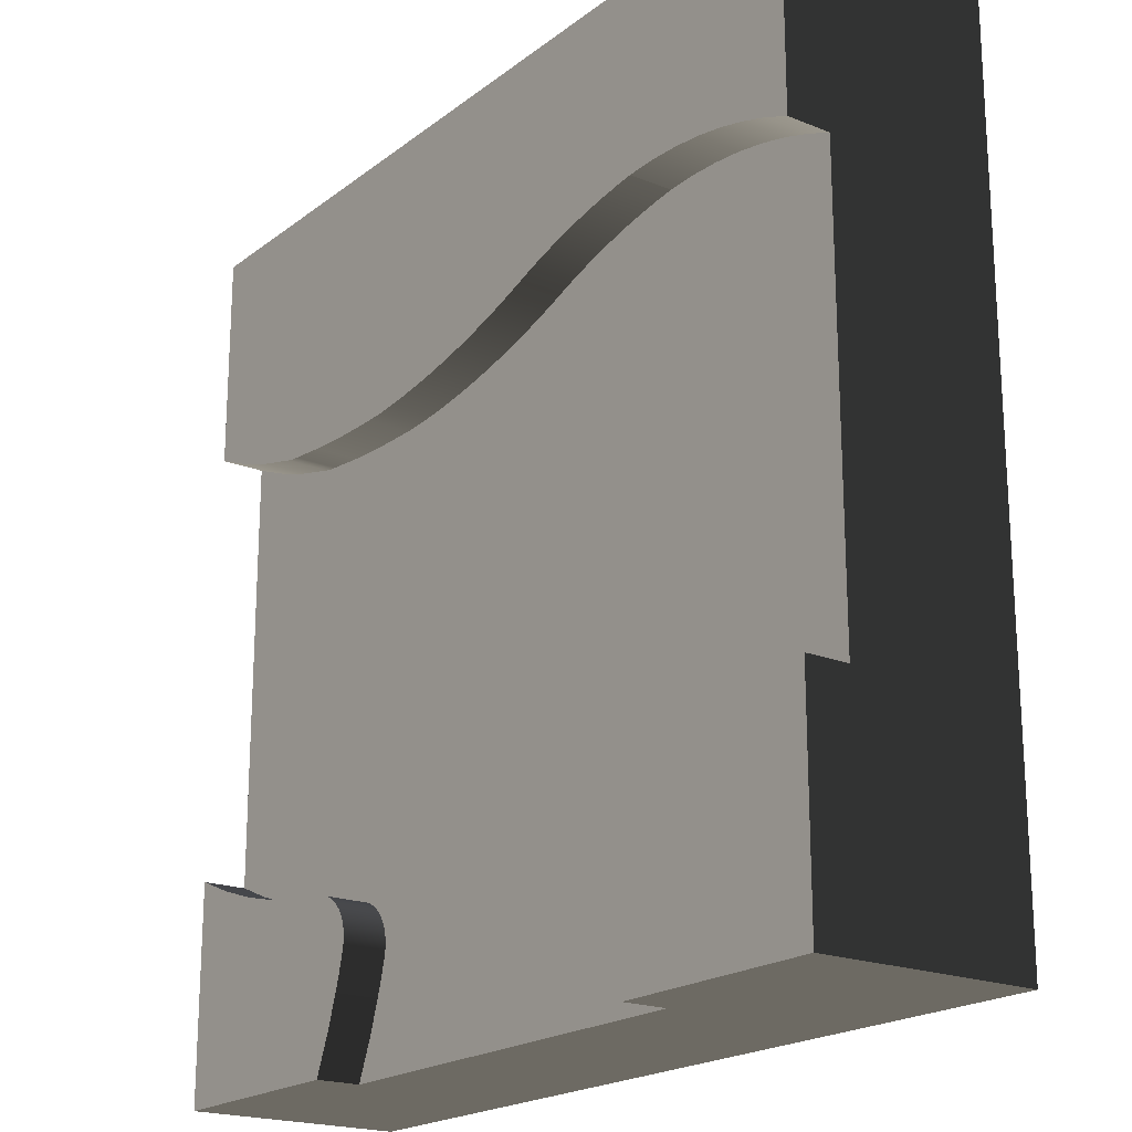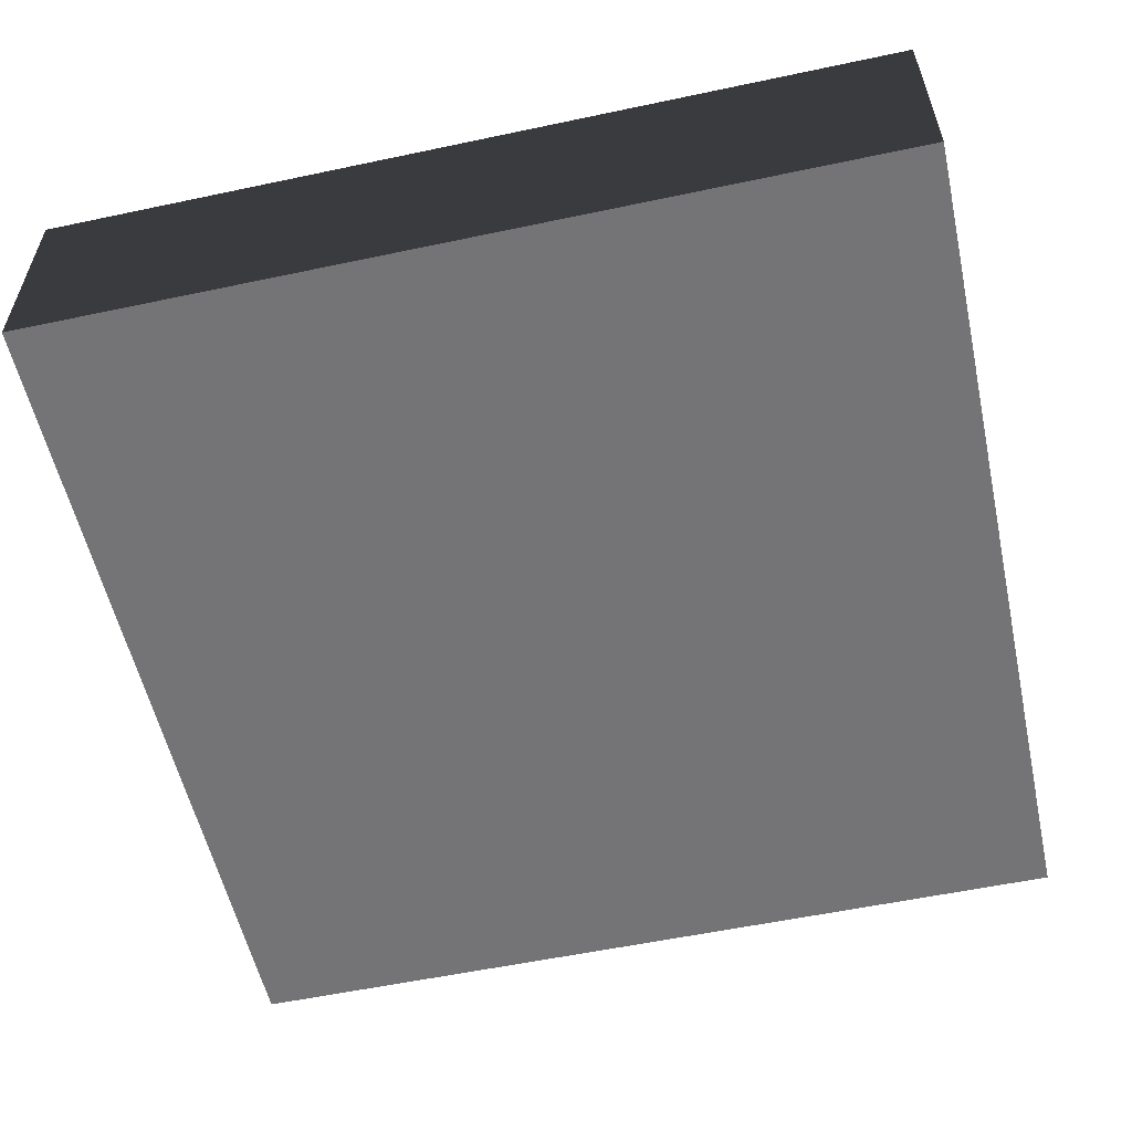
<metadata>
{"format":"obj","ext":"obj","renderer":"f3d","projection":"perspective","resolution":1024,"background":"white","views":[{"elev":-20.1,"azim":-126.4,"up":"+Z"},{"elev":-56.3,"azim":12.5,"up":"+Y"}]}
</metadata>
<code>
g ground_dirtRiverT
v 0.6171 2 -7.275
v 0.3031 2 -7.377
v 0.6171 2.5 -7.275
v 0.3031 2.5 -7.377
v 0.9399 2 -7.195
v 0.9399 2.5 -7.195
v 9.026 2 -7.855
v 8.517 2 -7.981
v 9.026 2.5 -7.855
v 8.517 2.5 -7.981
v 7.997 2 -8.071
v 7.574 2 -8.115
v 7.997 2.5 -8.071
v 7.574 2.5 -8.115
v 9.522 2 -7.694
v 9.522 2.5 -7.694
v 0.6171 2 -2.275
v 0.9399 2 -2.195
v 0.6171 2.5 -2.275
v 0.9399 2.5 -2.195
v 9.026 2 -2.855
v 9.522 2 -2.694
v 9.026 2.5 -2.855
v 9.522 2.5 -2.694
v 1.269 2 -2.138
v 1.603 2 -2.103
v 1.269 2.5 -2.138
v 1.603 2.5 -2.103
v 8.517 2 -2.981
v 8.517 2.5 -2.981
v 10 0 -6.208e-12
v 10 2.5 -6.208e-12
v 10 0 -10
v 10 2 -2.5
v 10 2.5 -1.875
v 10 2.5 -1.975
v 10 2 -7.5
v 10 2.5 -7.5
v 10 2.5 -8.125
v 10 2.5 -10
v 10 2.5 -2.5
v 0 0 0
v 0 2.5 0
v 7.286 2 -8.216
v 7.227 2 -8.266
v 7.286 2.5 -8.216
v 7.227 2.5 -8.266
v 2.019 2 -8.517
v 2.019 2.5 -8.517
v 2.145 2 -9.026
v 2.145 2.5 -9.026
v 1.397 2 -7.159
v 1.318 2 -7.146
v 1.397 2.5 -7.159
v 1.318 2.5 -7.146
v 7.306 2.5 -9.522
v 7.306 2 -9.522
v 7.5 2.5 -10
v 7.5 2 -10
v 1.474 2 -7.181
v 1.474 2.5 -7.181
v 1.929 2 -7.997
v 1.929 2.5 -7.997
v 7.497 2 -8.124
v 7.497 2.5 -8.124
v 0 0 -10
v 0 2.5 -10
v 2.5 2 -10
v 2.5 2.5 -10
v 1.875 2.5 -10
v 8.125 2.5 -10
v 0 2.5 -9.418
v 0 2.5 -8.418
v 0 2.5 -8.125
v 0.3031 2.5 -8.002
v 0.6171 2.5 -7.9
v 0.9399 2.5 -7.82
v 1.681 2.5 -9.522
v 1.52 2.5 -9.026
v 1.495 2.5 -8.925
v 1.394 2.5 -8.517
v 1.304 2.5 -7.997
v 1.269 2.5 -7.763
v 1.279 2.5 -7.762
v 0 2.5 -7.5
v 1.238 2.5 -7.143
v 1.495 2.5 -7.19
v 1.548 2.5 -7.213
v 1.617 2.5 -7.253
v 1.68 2.5 -7.302
v 1.738 2.5 -7.358
v 1.787 2.5 -7.421
v 1.829 2.5 -7.489
v 1.862 2.5 -7.563
v 1.886 2.5 -7.639
v 2.306 2.5 -9.522
v 1.9 2.5 -7.718
v 7.696 2.5 -8.728
v 7.997 2.5 -8.696
v 8.517 2.5 -8.606
v 9.026 2.5 -8.48
v 9.522 2.5 -8.319
v 7.423 2.5 -8.145
v 7.352 2.5 -8.176
v 7.176 2.5 -8.324
v 7.145 2.5 -9.026
v 7.133 2.5 -8.389
v 7.101 2.5 -8.46
v 7.08 2.5 -8.765
v 7.079 2.5 -8.534
v 7.069 2.5 -8.688
v 7.068 2.5 -8.611
v 7.77 2.5 -9.026
v 7.931 2.5 -9.522
v 6.407 2 -3.046
v 6.625 2 -3.065
v 6.407 2.5 -3.046
v 6.625 2.5 -3.065
v 7.069 2 -8.688
v 7.08 2 -8.765
v 0.3031 2 -2.377
v 0.3031 2.5 -2.377
v 2.276 2 -2.103
v 2.278 2 -2.103
v 2.276 2.5 -2.103
v 2.278 2.5 -2.103
v 2.306 2 -9.522
v 6.85 2 -3.073
v 6.85 2.5 -3.073
v 7.101 2 -8.46
v 7.079 2 -8.534
v 5.974 2 -2.994
v 6.19 2 -3.022
v 5.974 2.5 -2.994
v 6.19 2.5 -3.022
v 1.68 2 -7.302
v 1.617 2 -7.253
v 8.415 2 -2.999
v 8.415 2.5 -2.999
v 5.759 2 -2.96
v 5.759 2.5 -2.96
v 7.423 2 -8.145
v 1.238 2 -7.143
v 7.068 2 -8.611
v 0 2 -2.5
v 0 2.5 -2.5
v 5.33 2 -2.878
v 5.544 2 -2.922
v 5.33 2.5 -2.878
v 5.544 2.5 -2.922
v 5.118 2 -2.83
v 5.118 2.5 -2.83
v 4.906 2 -2.777
v 4.906 2.5 -2.777
v 7.145 2 -9.026
v 4.487 2 -2.656
v 4.696 2 -2.719
v 4.487 2.5 -2.656
v 4.696 2.5 -2.719
v 7.133 2 -8.389
v 7.176 2 -8.324
v 1.9 2 -7.718
v 7.352 2 -8.176
v 1.939 2 -2.092
v 1.939 2.5 -2.092
v 1.829 2 -7.489
v 1.862 2 -7.563
v 1.787 2 -7.421
v 1.738 2 -7.358
v 1.548 2 -7.213
v 1.495 2 -7.19
v 1.886 2 -7.639
v 0 2 -7.5
v 0 2.5 -1.875
v 0 2.5 -1.975
v 4.28 2 -2.589
v 4.28 2.5 -2.589
v 8.341 2 -3.006
v 8.341 2.5 -3.006
v 2.735 2 -2.165
v 2.963 2 -2.207
v 2.735 2.5 -2.165
v 2.963 2.5 -2.207
v 7.372 2 -3.071
v 7.894 2 -3.046
v 7.372 2.5 -3.071
v 7.894 2.5 -3.046
v 0.1853 2.5 -1.8
v 0.3031 2.5 -1.752
v 0.6171 2.5 -1.65
v 0.9399 2.5 -1.57
v 1.269 2.5 -1.513
v 1.603 2.5 -1.478
v 1.939 2.5 -1.467
v 2.259 2.5 -1.478
v 2.276 2.5 -1.478
v 2.278 2.5 -1.478
v 2.507 2.5 -2.131
v 2.507 2.5 -1.506
v 2.735 2.5 -1.54
v 2.963 2.5 -1.582
v 3.189 2.5 -2.255
v 3.189 2.5 -1.63
v 3.413 2.5 -2.31
v 3.413 2.5 -1.685
v 3.635 2.5 -2.372
v 3.635 2.5 -1.747
v 3.856 2.5 -2.441
v 3.856 2.5 -1.816
v 4.074 2.5 -2.517
v 4.074 2.5 -1.892
v 4.28 2.5 -1.964
v 4.487 2.5 -2.031
v 4.696 2.5 -2.094
v 4.906 2.5 -2.152
v 5.118 2.5 -2.205
v 5.33 2.5 -2.253
v 5.544 2.5 -2.297
v 5.759 2.5 -2.335
v 5.974 2.5 -2.369
v 6.19 2.5 -2.397
v 6.407 2.5 -2.421
v 6.625 2.5 -2.44
v 6.85 2.5 -2.448
v 7.372 2.5 -2.446
v 7.894 2.5 -2.421
v 8.337 2.5 -3.006
v 8.321 2.5 -2.382
v 8.341 2.5 -2.381
v 8.415 2.5 -2.374
v 8.517 2.5 -2.356
v 9.026 2.5 -2.23
v 9.522 2.5 -2.069
v 9.761 2.5 -1.972
v 3.413 2 -2.31
v 3.635 2 -2.372
v 8.337 2 -3.006
v 2.507 2 -2.131
v 3.189 2 -2.255
v 3.856 2 -2.441
v 4.074 2 -2.517
f 2 1 3
f 3 4 2
f 2 3 1
f 3 2 4
f 1 5 6
f 6 3 1
f 1 6 5
f 6 1 3
f 8 7 9
f 9 10 8
f 8 9 7
f 9 8 10
f 12 11 13
f 13 14 12
f 12 13 11
f 13 12 14
f 7 15 16
f 16 9 7
f 7 16 15
f 16 7 9
f 18 17 19
f 19 20 18
f 18 19 17
f 19 18 20
f 22 21 23
f 23 24 22
f 22 23 21
f 23 22 24
f 26 25 27
f 27 28 26
f 26 27 25
f 27 26 28
f 25 18 20
f 20 27 25
f 25 20 18
f 20 25 27
f 21 29 30
f 30 23 21
f 21 30 29
f 30 21 23
f 32 31 33
f 33 34 32
f 34 35 32
f 34 36 35
f 33 37 34
f 33 38 37
f 33 39 38
f 33 40 39
f 36 34 41
f 32 33 31
f 33 32 34
f 34 32 35
f 34 35 36
f 33 34 37
f 33 37 38
f 33 38 39
f 33 39 40
f 36 41 34
f 42 31 32
f 32 43 42
f 42 32 31
f 32 42 43
f 45 44 46
f 46 47 45
f 45 46 44
f 46 45 47
f 49 48 50
f 50 51 49
f 49 50 48
f 50 49 51
f 53 52 54
f 54 55 53
f 53 54 52
f 54 53 55
f 57 56 58
f 58 59 57
f 57 58 56
f 58 57 59
f 52 60 61
f 61 54 52
f 52 61 60
f 61 52 54
f 63 62 48
f 48 49 63
f 63 48 62
f 48 63 49
f 64 12 14
f 14 65 64
f 64 14 12
f 14 64 65
f 33 66 67
f 67 68 33
f 67 69 68
f 67 70 69
f 33 68 59
f 59 40 33
f 59 58 40
f 58 71 40
f 33 67 66
f 67 33 68
f 67 68 69
f 67 69 70
f 33 59 68
f 59 33 40
f 59 40 58
f 58 40 71
f 70 72 67
f 72 70 73
f 73 70 74
f 74 70 75
f 75 70 76
f 76 70 77
f 77 70 78
f 77 78 79
f 77 79 80
f 77 80 81
f 77 81 82
f 77 82 83
f 83 82 84
f 75 85 74
f 85 75 4
f 4 75 76
f 4 76 3
f 3 76 77
f 3 77 6
f 6 77 83
f 6 83 86
f 86 83 55
f 55 83 84
f 55 84 82
f 55 82 81
f 55 81 54
f 54 81 80
f 54 80 61
f 61 80 87
f 87 80 88
f 88 80 79
f 88 79 78
f 88 78 89
f 89 78 90
f 90 78 91
f 91 78 70
f 91 70 92
f 92 70 93
f 93 70 94
f 94 70 95
f 95 70 63
f 63 70 49
f 49 70 51
f 51 70 96
f 96 70 69
f 95 63 97
f 98 14 13
f 13 99 98
f 13 100 99
f 13 10 100
f 10 101 100
f 10 9 101
f 9 102 101
f 9 16 102
f 16 39 102
f 16 38 39
f 14 98 58
f 65 14 58
f 103 65 58
f 104 103 58
f 104 58 56
f 46 104 56
f 47 46 56
f 105 47 56
f 105 56 106
f 107 105 106
f 108 107 106
f 108 106 109
f 110 108 109
f 110 109 111
f 111 112 110
f 98 113 58
f 113 114 58
f 114 71 58
f 98 13 14
f 13 98 99
f 13 99 100
f 13 100 10
f 10 100 101
f 10 101 9
f 9 101 102
f 9 102 16
f 16 102 39
f 16 39 38
f 14 58 98
f 65 58 14
f 103 58 65
f 104 58 103
f 104 56 58
f 46 56 104
f 47 56 46
f 105 56 47
f 105 106 56
f 107 106 105
f 108 106 107
f 108 109 106
f 110 109 108
f 110 111 109
f 111 110 112
f 98 58 113
f 113 99 98
f 99 113 114
f 113 58 114
f 114 58 71
f 99 114 71
f 99 71 100
f 100 71 40
f 100 40 101
f 101 40 102
f 102 40 39
f 116 115 117
f 117 118 116
f 116 117 115
f 117 116 118
f 119 111 109
f 109 120 119
f 119 109 111
f 109 119 120
f 17 121 122
f 122 19 17
f 17 122 121
f 122 17 19
f 42 66 33
f 33 31 42
f 42 33 66
f 33 42 31
f 124 123 125
f 125 126 124
f 124 125 123
f 125 124 126
f 51 50 127
f 127 96 51
f 51 127 50
f 127 51 96
f 129 128 116
f 116 118 129
f 129 116 128
f 116 129 118
f 130 108 110
f 110 131 130
f 130 110 108
f 110 130 131
f 133 132 134
f 134 135 133
f 133 134 132
f 134 133 135
f 137 136 90
f 90 89 137
f 137 90 136
f 90 137 89
f 29 138 139
f 139 30 29
f 29 139 138
f 139 29 30
f 75 74 85
f 85 4 75
f 4 76 75
f 4 3 76
f 3 77 76
f 3 6 77
f 6 83 77
f 6 86 83
f 86 55 83
f 55 84 83
f 55 82 84
f 55 81 82
f 55 54 81
f 54 80 81
f 54 61 80
f 61 87 80
f 87 88 80
f 88 79 80
f 88 78 79
f 88 89 78
f 89 90 78
f 90 91 78
f 91 70 78
f 91 92 70
f 92 93 70
f 93 94 70
f 94 95 70
f 95 63 70
f 63 49 70
f 49 51 70
f 51 96 70
f 96 69 70
f 95 97 63
f 132 140 141
f 141 134 132
f 132 141 140
f 141 132 134
f 142 64 65
f 65 103 142
f 142 65 64
f 65 142 103
f 86 143 53
f 53 55 86
f 86 53 143
f 53 86 55
f 144 112 111
f 111 119 144
f 144 111 112
f 111 144 119
f 121 145 146
f 146 122 121
f 121 146 145
f 146 121 122
f 115 133 135
f 135 117 115
f 115 135 133
f 135 115 117
f 148 147 149
f 149 150 148
f 148 149 147
f 149 148 150
f 147 151 152
f 152 149 147
f 147 152 151
f 152 147 149
f 151 153 154
f 154 152 151
f 151 154 153
f 154 151 152
f 140 148 150
f 150 141 140
f 140 150 148
f 150 140 141
f 120 109 106
f 106 155 120
f 120 106 109
f 106 120 155
f 155 106 56
f 56 57 155
f 155 56 106
f 56 155 57
f 157 156 158
f 158 159 157
f 157 158 156
f 158 157 159
f 153 157 159
f 159 154 153
f 153 159 157
f 159 153 154
f 160 107 108
f 108 130 160
f 160 108 107
f 108 160 130
f 45 47 105
f 105 161 45
f 45 105 47
f 105 45 161
f 96 127 68
f 68 69 96
f 96 68 127
f 68 96 69
f 97 162 62
f 62 63 97
f 97 62 162
f 62 97 63
f 131 110 112
f 112 144 131
f 131 112 110
f 112 131 144
f 163 142 103
f 103 104 163
f 163 103 142
f 103 163 104
f 123 164 165
f 165 125 123
f 123 165 164
f 165 123 125
f 93 166 167
f 167 94 93
f 93 167 166
f 167 93 94
f 11 8 10
f 10 13 11
f 11 10 8
f 10 11 13
f 92 168 166
f 166 93 92
f 92 166 168
f 166 92 93
f 136 169 91
f 91 90 136
f 136 91 169
f 91 136 90
f 170 137 89
f 89 88 170
f 170 89 137
f 89 170 88
f 60 171 87
f 87 61 60
f 87 171 170
f 170 88 87
f 60 87 171
f 87 60 61
f 87 170 171
f 170 87 88
f 94 167 172
f 172 95 94
f 94 172 167
f 172 94 95
f 5 143 86
f 86 6 5
f 5 86 143
f 86 5 6
f 173 2 4
f 4 85 173
f 173 4 2
f 4 173 85
f 91 169 168
f 168 92 91
f 91 168 169
f 168 91 92
f 164 26 28
f 28 165 164
f 164 28 26
f 28 164 165
f 95 172 162
f 162 97 95
f 95 162 172
f 162 95 97
f 173 85 74
f 173 74 66
f 145 173 66
f 145 66 42
f 174 145 42
f 42 43 174
f 174 175 145
f 175 146 145
f 74 73 66
f 73 72 66
f 72 67 66
f 173 74 85
f 173 66 74
f 145 66 173
f 145 42 66
f 174 42 145
f 42 174 43
f 174 145 175
f 175 145 146
f 74 66 73
f 73 66 72
f 72 66 67
f 34 22 24
f 24 41 34
f 34 24 22
f 24 34 41
f 15 37 38
f 38 16 15
f 15 38 37
f 38 15 16
f 44 163 104
f 104 46 44
f 44 104 163
f 104 44 46
f 161 105 107
f 107 160 161
f 161 107 105
f 107 161 160
f 156 176 177
f 177 158 156
f 156 177 176
f 177 156 158
f 139 138 178
f 178 179 139
f 139 178 138
f 178 139 179
f 181 180 182
f 182 183 181
f 181 182 180
f 182 181 183
f 185 184 186
f 186 187 185
f 185 186 184
f 186 185 187
f 122 146 175
f 175 174 122
f 174 188 122
f 188 189 122
f 189 19 122
f 189 190 19
f 190 20 19
f 190 191 20
f 191 27 20
f 191 192 27
f 192 28 27
f 192 193 28
f 193 165 28
f 193 194 165
f 194 125 165
f 194 195 125
f 195 196 125
f 196 126 125
f 196 197 126
f 197 198 126
f 197 199 198
f 199 182 198
f 199 200 182
f 200 183 182
f 200 201 183
f 201 202 183
f 201 203 202
f 203 204 202
f 203 205 204
f 205 206 204
f 205 207 206
f 207 208 206
f 207 209 208
f 209 210 208
f 209 211 210
f 211 177 210
f 211 212 177
f 212 158 177
f 212 213 158
f 213 159 158
f 213 214 159
f 214 154 159
f 214 215 154
f 215 152 154
f 215 216 152
f 216 149 152
f 216 217 149
f 217 150 149
f 217 218 150
f 218 141 150
f 218 219 141
f 219 134 141
f 219 220 134
f 220 135 134
f 220 221 135
f 221 117 135
f 221 222 117
f 222 118 117
f 222 223 118
f 223 129 118
f 223 224 129
f 224 186 129
f 224 225 186
f 225 187 186
f 225 226 187
f 226 227 187
f 226 228 227
f 228 229 227
f 229 179 227
f 229 139 179
f 229 230 139
f 230 30 139
f 230 231 30
f 231 23 30
f 231 232 23
f 232 24 23
f 232 233 24
f 233 41 24
f 233 234 41
f 234 35 41
f 35 36 41
f 122 175 146
f 175 122 174
f 174 122 188
f 188 122 189
f 189 122 19
f 189 19 190
f 190 19 20
f 190 20 191
f 191 20 27
f 191 27 192
f 192 27 28
f 192 28 193
f 193 28 165
f 193 165 194
f 194 165 125
f 194 125 195
f 195 125 196
f 196 125 126
f 196 126 197
f 197 126 198
f 197 198 199
f 199 198 182
f 199 182 200
f 200 182 183
f 200 183 201
f 201 183 202
f 201 202 203
f 203 202 204
f 203 204 205
f 205 204 206
f 205 206 207
f 207 206 208
f 207 208 209
f 209 208 210
f 209 210 211
f 211 210 177
f 211 177 212
f 212 177 158
f 212 158 213
f 213 158 159
f 213 159 214
f 214 159 154
f 214 154 215
f 215 154 152
f 215 152 216
f 216 152 149
f 216 149 217
f 217 149 150
f 217 150 218
f 218 150 141
f 218 141 219
f 219 141 134
f 219 134 220
f 220 134 135
f 220 135 221
f 221 135 117
f 221 117 222
f 222 117 118
f 222 118 223
f 223 118 129
f 223 129 224
f 224 129 186
f 224 186 225
f 225 186 187
f 225 187 226
f 226 187 227
f 226 227 228
f 228 227 229
f 229 227 179
f 229 179 139
f 229 139 230
f 230 139 30
f 230 30 231
f 231 30 23
f 231 23 232
f 232 23 24
f 232 24 233
f 233 24 41
f 233 41 234
f 234 41 35
f 35 41 36
f 32 228 229
f 32 229 230
f 32 230 231
f 32 231 232
f 32 232 233
f 32 233 234
f 32 234 35
f 32 226 228
f 32 225 226
f 32 224 225
f 32 223 224
f 32 222 223
f 32 221 222
f 32 220 221
f 32 219 220
f 32 218 219
f 32 217 218
f 32 216 217
f 32 215 216
f 32 214 215
f 32 213 214
f 32 212 213
f 32 211 212
f 32 209 211
f 32 207 209
f 32 205 207
f 32 203 205
f 32 201 203
f 32 200 201
f 32 199 200
f 32 197 199
f 32 196 197
f 32 195 196
f 32 194 195
f 32 193 194
f 32 192 193
f 43 192 32
f 43 191 192
f 43 190 191
f 43 189 190
f 43 188 189
f 188 43 174
f 184 128 129
f 129 186 184
f 184 129 128
f 129 184 186
f 236 235 204
f 204 206 236
f 236 204 235
f 204 236 206
f 144 184 128
f 184 144 131
f 184 131 130
f 184 130 160
f 184 160 161
f 184 161 45
f 184 45 44
f 184 44 163
f 184 163 142
f 184 142 185
f 185 142 64
f 185 64 12
f 185 12 11
f 185 11 237
f 237 11 8
f 237 8 178
f 178 8 138
f 138 8 29
f 29 8 7
f 29 7 21
f 21 7 15
f 21 15 22
f 22 15 37
f 22 37 34
f 2 145 173
f 145 2 121
f 121 2 1
f 121 1 17
f 17 1 5
f 17 5 18
f 18 5 143
f 18 143 25
f 25 143 53
f 25 53 26
f 26 53 52
f 26 52 60
f 26 60 171
f 26 171 170
f 26 170 137
f 26 137 164
f 164 137 136
f 164 136 169
f 164 169 168
f 164 168 166
f 164 166 167
f 164 167 172
f 164 172 162
f 164 162 62
f 164 62 48
f 164 48 123
f 123 48 50
f 123 50 127
f 123 127 124
f 124 127 238
f 238 127 68
f 238 68 59
f 238 59 180
f 180 59 181
f 181 59 239
f 239 59 235
f 235 59 236
f 236 59 240
f 240 59 241
f 241 59 176
f 176 59 156
f 156 59 57
f 156 57 157
f 157 57 153
f 153 57 151
f 151 57 155
f 151 155 147
f 147 155 148
f 148 155 120
f 148 120 140
f 140 120 132
f 132 120 133
f 133 120 119
f 133 119 115
f 115 119 116
f 116 119 128
f 128 119 144
f 240 236 206
f 206 208 240
f 240 206 236
f 206 240 208
f 178 237 227
f 227 179 178
f 178 227 237
f 227 178 179
f 241 240 208
f 208 210 241
f 241 208 240
f 208 241 210
f 238 124 126
f 126 198 238
f 238 126 124
f 126 238 198
f 235 239 202
f 202 204 235
f 235 202 239
f 202 235 204
f 237 185 187
f 187 227 237
f 237 187 185
f 187 237 227
f 239 181 183
f 183 202 239
f 239 183 181
f 183 239 202
f 180 238 198
f 198 182 180
f 180 198 238
f 198 180 182
f 176 241 210
f 210 177 176
f 176 210 241
f 210 176 177
f 70 67 72
f 72 73 70
f 73 74 70
f 74 75 70
f 75 76 70
f 76 77 70
f 77 78 70
f 77 79 78
f 77 80 79
f 77 81 80
f 77 82 81
f 77 83 82
f 83 84 82
f 113 98 99
f 99 114 113
f 99 71 114
f 99 100 71
f 100 40 71
f 100 101 40
f 101 102 40
f 102 39 40
f 188 174 43
f 43 189 188
f 43 190 189
f 43 191 190
f 43 192 191
f 43 32 192
f 32 193 192
f 32 194 193
f 32 195 194
f 32 196 195
f 32 197 196
f 32 199 197
f 32 200 199
f 32 201 200
f 32 203 201
f 32 205 203
f 32 207 205
f 32 209 207
f 32 211 209
f 32 212 211
f 32 213 212
f 32 214 213
f 32 215 214
f 32 216 215
f 32 217 216
f 32 218 217
f 32 219 218
f 32 220 219
f 32 221 220
f 32 222 221
f 32 223 222
f 32 224 223
f 32 225 224
f 32 226 225
f 32 228 226
f 32 229 228
f 32 230 229
f 32 231 230
f 32 232 231
f 32 233 232
f 32 234 233
f 32 35 234
f 144 128 184
f 184 131 144
f 184 130 131
f 184 160 130
f 184 161 160
f 184 45 161
f 184 44 45
f 184 163 44
f 184 142 163
f 184 185 142
f 185 64 142
f 185 12 64
f 185 11 12
f 185 237 11
f 237 8 11
f 237 178 8
f 178 138 8
f 138 29 8
f 29 7 8
f 29 21 7
f 21 15 7
f 21 22 15
f 22 37 15
f 22 34 37
f 2 173 145
f 145 121 2
f 121 1 2
f 121 17 1
f 17 5 1
f 17 18 5
f 18 143 5
f 18 25 143
f 25 53 143
f 25 26 53
f 26 52 53
f 26 60 52
f 26 171 60
f 26 170 171
f 26 137 170
f 26 164 137
f 164 136 137
f 164 169 136
f 164 168 169
f 164 166 168
f 164 167 166
f 164 172 167
f 164 162 172
f 164 62 162
f 164 48 62
f 164 123 48
f 123 50 48
f 123 127 50
f 123 124 127
f 124 238 127
f 238 68 127
f 238 59 68
f 238 180 59
f 180 181 59
f 181 239 59
f 239 235 59
f 235 236 59
f 236 240 59
f 240 241 59
f 241 176 59
f 176 156 59
f 156 57 59
f 156 157 57
f 157 153 57
f 153 151 57
f 151 155 57
f 151 147 155
f 147 148 155
f 148 120 155
f 148 140 120
f 140 132 120
f 132 133 120
f 133 119 120
f 133 115 119
f 115 116 119
f 116 128 119
f 128 144 119

</code>
